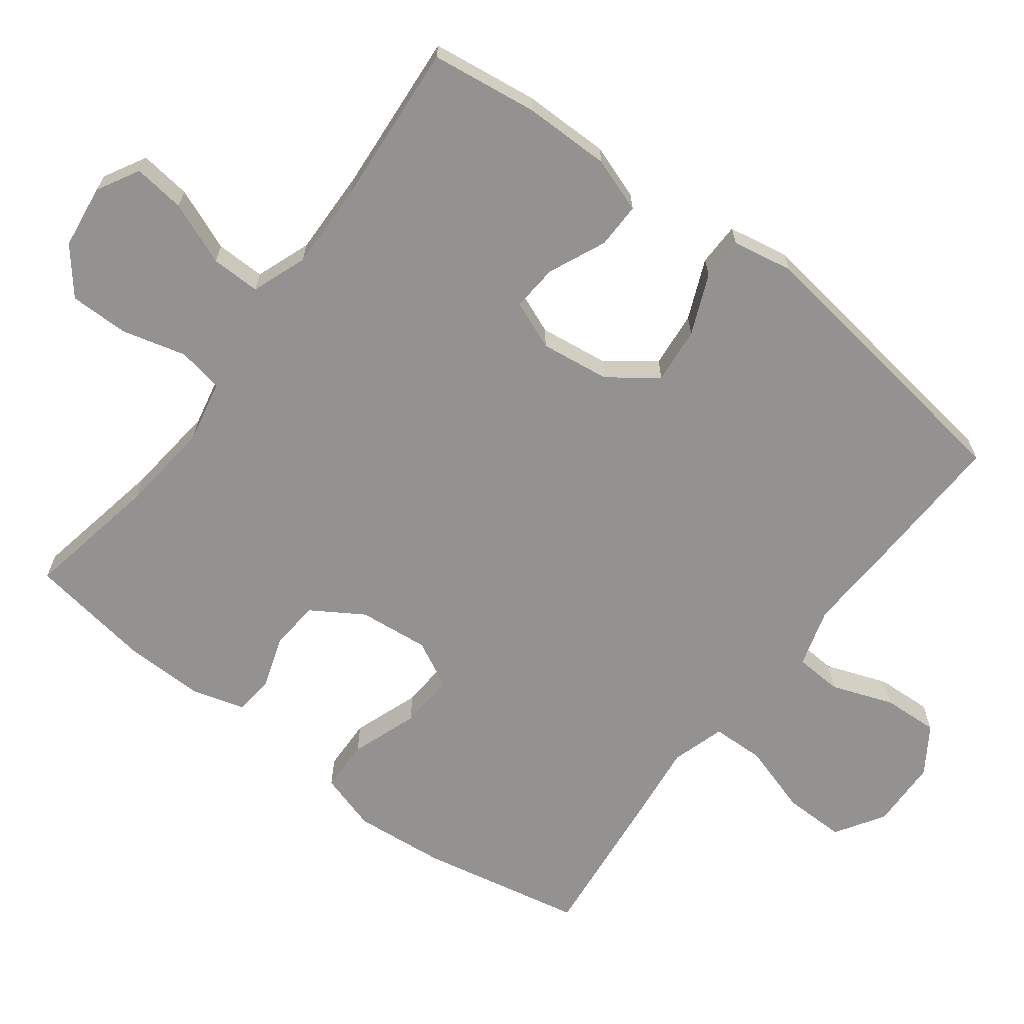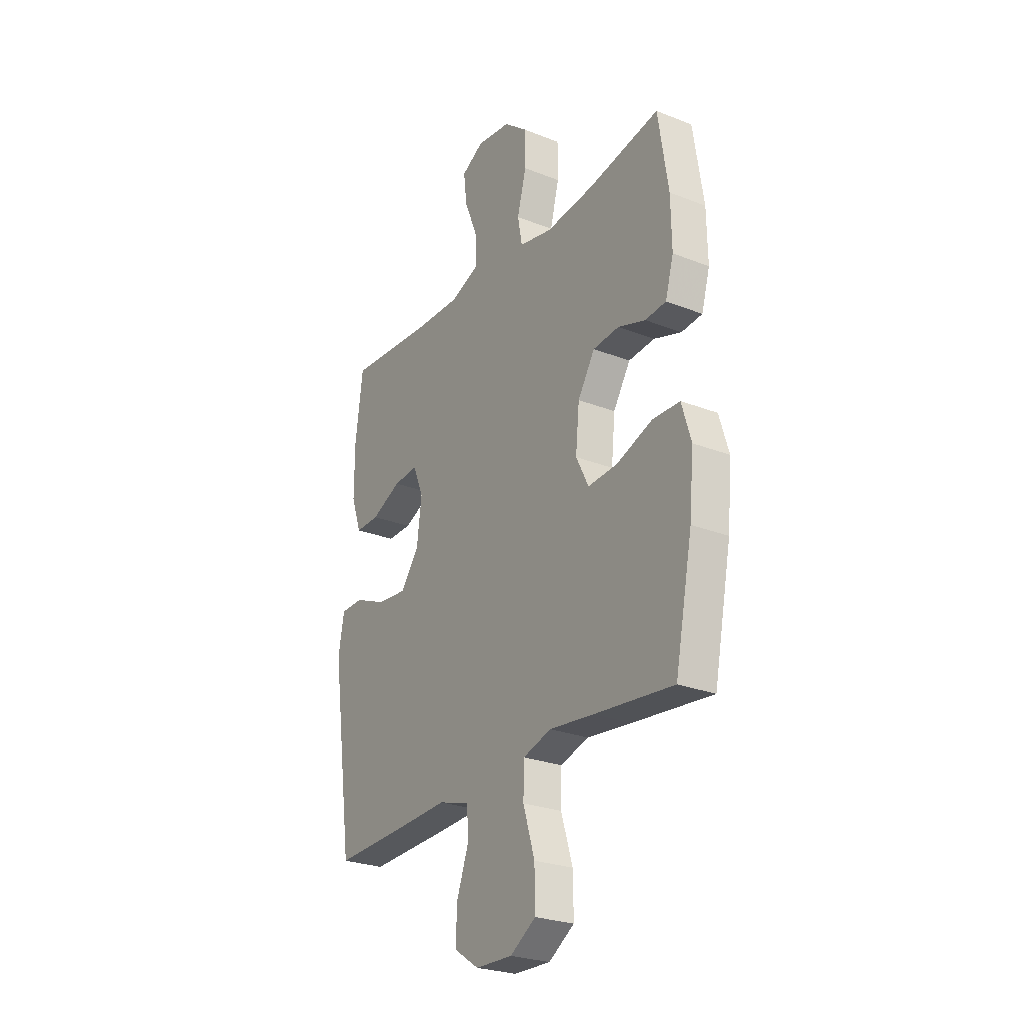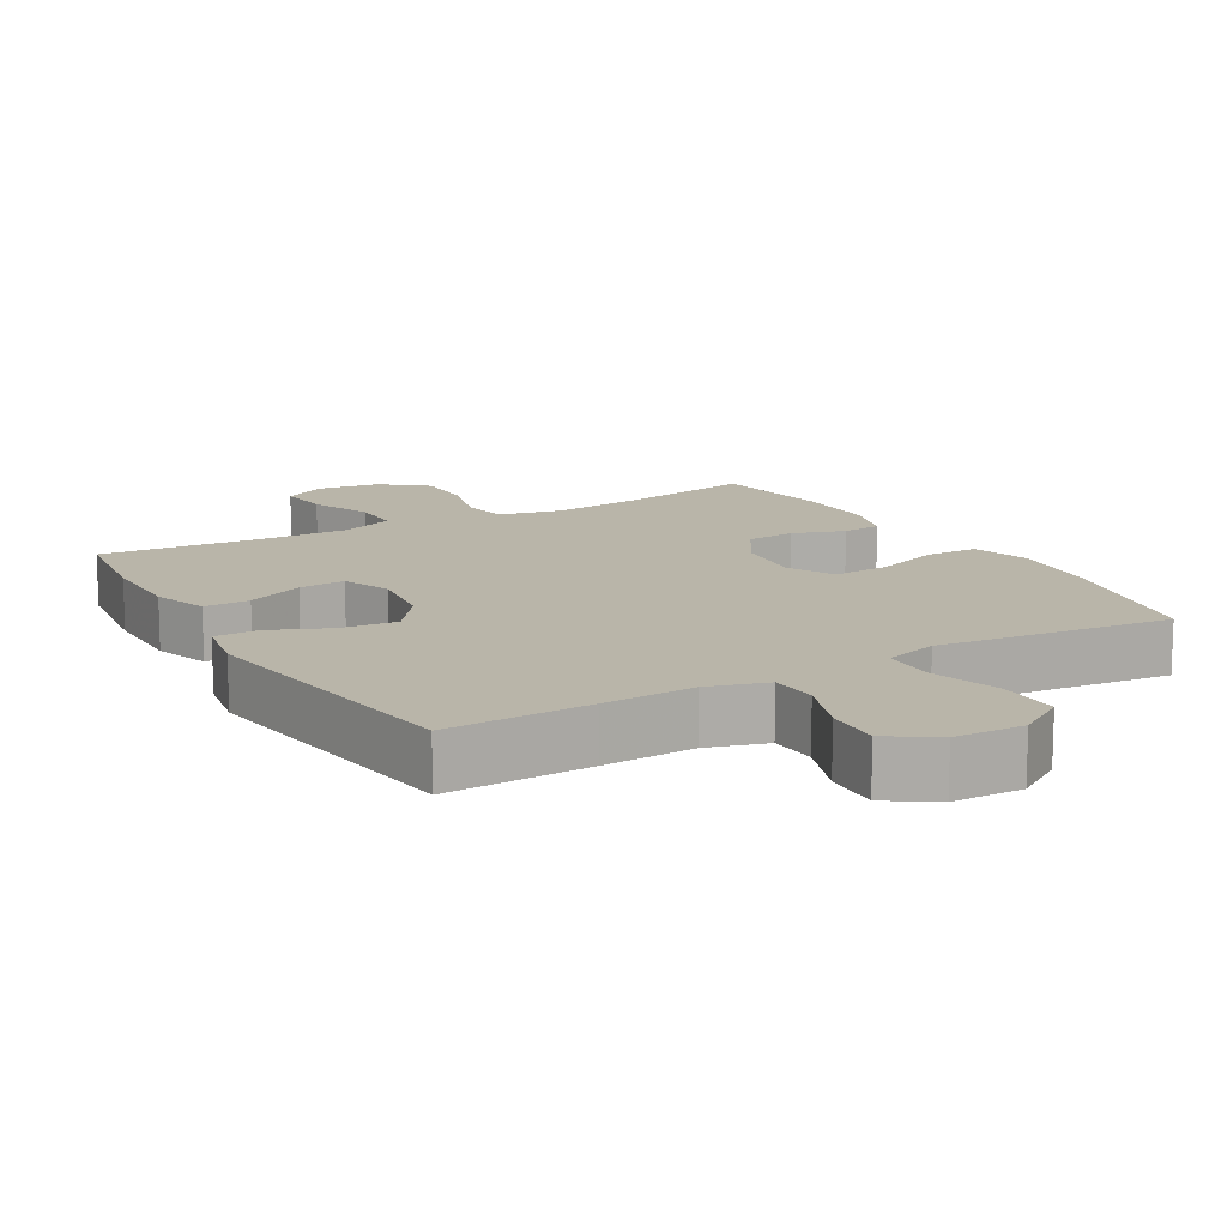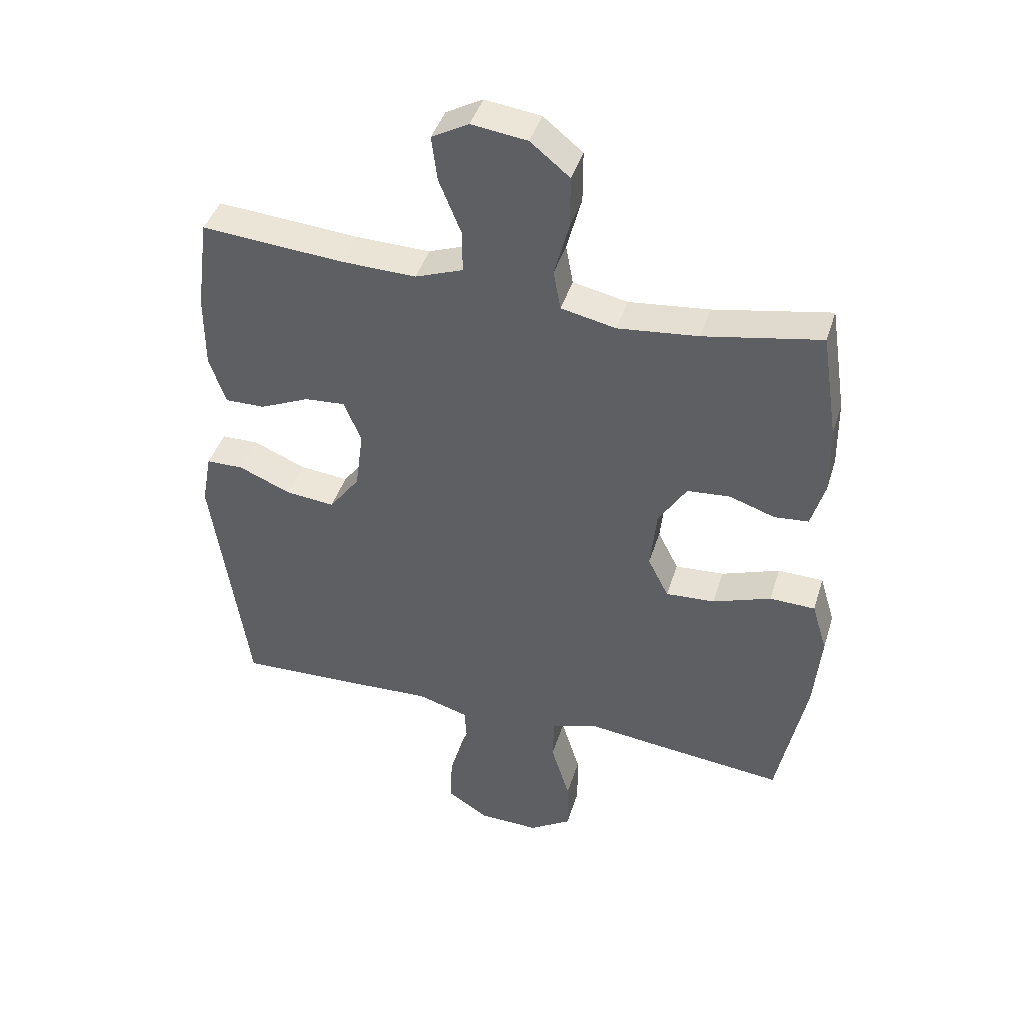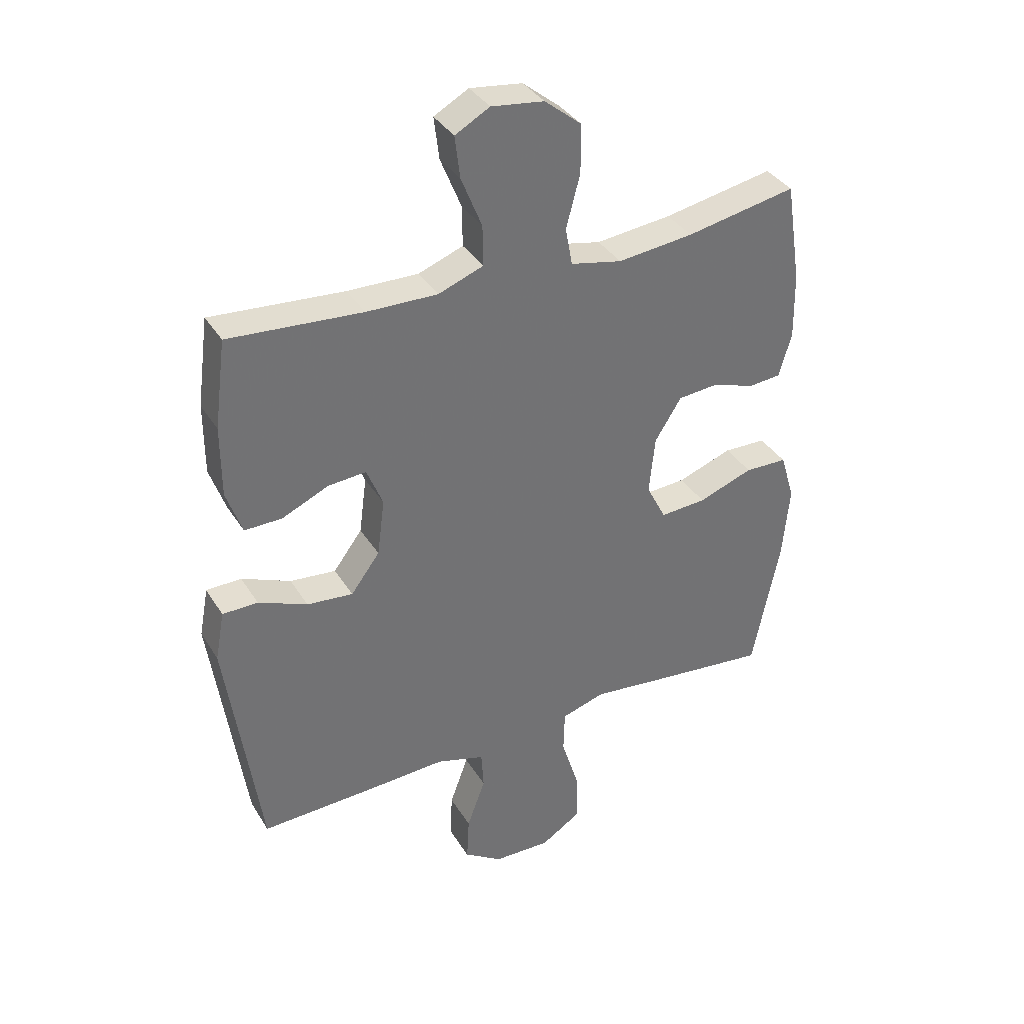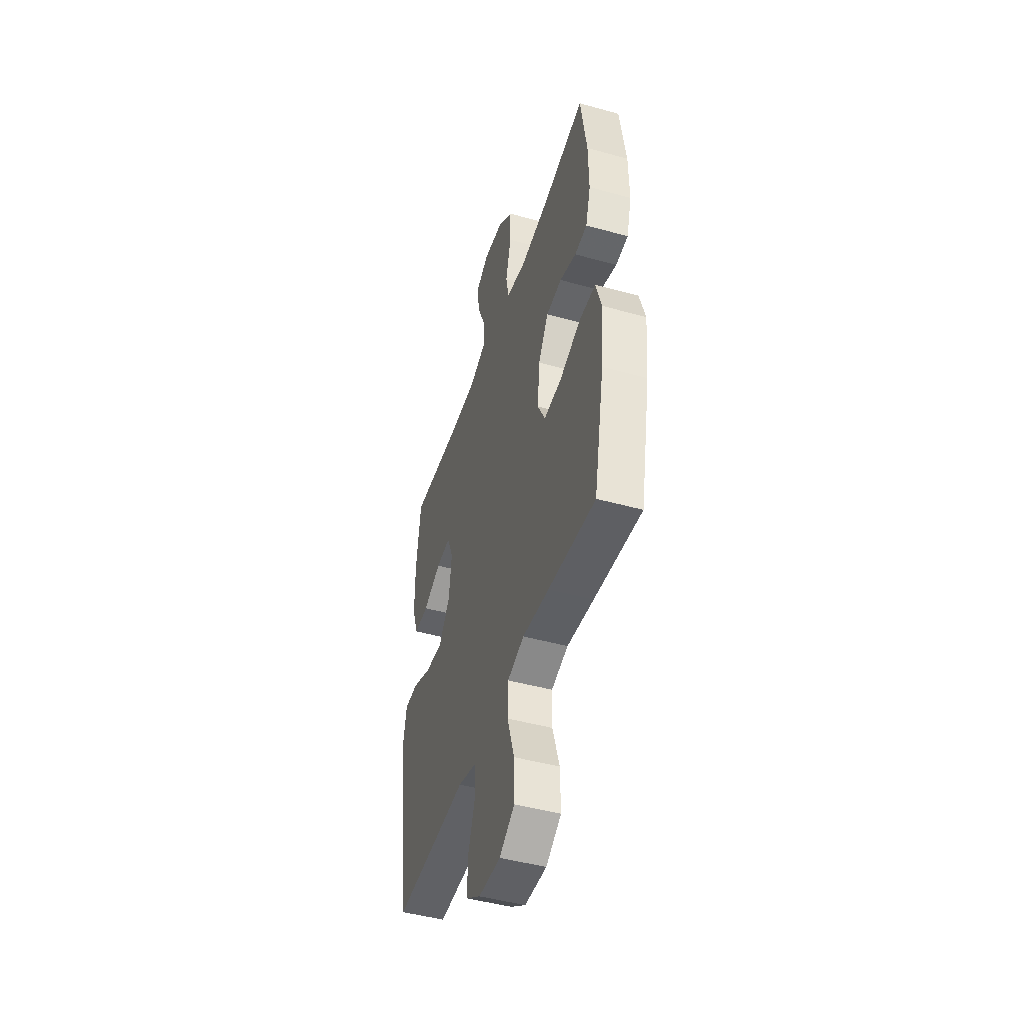
<metadata>
{"format":"obj","ext":"obj","renderer":"f3d","projection":"perspective","resolution":1024,"background":"white","views":[{"elev":-66.4,"azim":52.9,"up":"+Y"},{"elev":-26.1,"azim":-122.0,"up":"+Z"},{"elev":13.4,"azim":150.1,"up":"+Y"},{"elev":42.5,"azim":-163.2,"up":"+Z"},{"elev":36.4,"azim":152.1,"up":"+Z"},{"elev":-46.7,"azim":-107.5,"up":"+Z"}]}
</metadata>
<code>
v -0.5 0.07 -0.5
v -0.547 0.07 -0.267
v -0.559 0.07 -0.138
v -0.534 0.07 -0.055
v -0.46 0.07 -0.053
v -0.365 0.07 -0.087
v -0.285 0.07 -0.092
v -0.251 0.07 -0.025
v -0.261 0.07 0.075
v -0.307 0.07 0.148
v -0.377 0.07 0.154
v -0.451 0.07 0.129
v -0.507 0.07 0.134
v -0.529 0.07 0.21
v -0.527 0.07 0.325
v -0.5 0.07 0.5
v -0.309 0.07 0.464
v -0.178 0.07 0.45
v -0.089 0.07 0.469
v -0.077 0.07 0.534
v -0.101 0.07 0.625
v -0.101 0.07 0.709
v -0.037 0.07 0.761
v 0.054 0.07 0.773
v 0.114 0.07 0.74
v 0.105 0.07 0.667
v 0.069 0.07 0.578
v 0.068 0.07 0.508
v 0.146 0.07 0.479
v 0.269 0.07 0.482
v 0.5 0.07 0.5
v 0.52 0.07 0.348
v 0.52 0.07 0.225
v 0.493 0.07 0.147
v 0.428 0.07 0.148
v 0.347 0.07 0.184
v 0.281 0.07 0.189
v 0.253 0.07 0.12
v 0.266 0.07 0.021
v 0.316 0.07 -0.046
v 0.396 0.07 -0.038
v 0.481 0.07 -0.002
v 0.542 0.07 -0.003
v 0.558 0.07 -0.089
v 0.5 0.07 -0.5
v 0.295 0.07 -0.493
v 0.165 0.07 -0.487
v 0.081 0.07 -0.512
v 0.077 0.07 -0.579
v 0.109 0.07 -0.667
v 0.113 0.07 -0.746
v 0.046 0.07 -0.79
v -0.053 0.07 -0.793
v -0.122 0.07 -0.749
v -0.121 0.07 -0.661
v -0.09 0.07 -0.561
v -0.092 0.07 -0.486
v -0.168 0.07 -0.463
v -0.288 0.07 -0.477
v -0.5 0 -0.5
v -0.547 0 -0.267
v -0.559 0 -0.138
v -0.534 0 -0.055
v -0.46 0 -0.053
v -0.365 0 -0.087
v -0.285 0 -0.092
v -0.251 0 -0.025
v -0.261 0 0.075
v -0.307 0 0.148
v -0.377 0 0.154
v -0.451 0 0.129
v -0.507 0 0.134
v -0.529 0 0.21
v -0.527 0 0.325
v -0.5 0 0.5
v -0.309 0 0.464
v -0.178 0 0.45
v -0.089 0 0.469
v -0.077 0 0.534
v -0.101 0 0.625
v -0.101 0 0.709
v -0.037 0 0.761
v 0.054 0 0.773
v 0.114 0 0.74
v 0.105 0 0.667
v 0.069 0 0.578
v 0.068 0 0.508
v 0.146 0 0.479
v 0.269 0 0.482
v 0.5 0 0.5
v 0.52 0 0.348
v 0.52 0 0.225
v 0.493 0 0.147
v 0.428 0 0.148
v 0.347 0 0.184
v 0.281 0 0.189
v 0.253 0 0.12
v 0.266 0 0.021
v 0.316 0 -0.046
v 0.396 0 -0.038
v 0.481 0 -0.002
v 0.542 0 -0.003
v 0.558 0 -0.089
v 0.5 0 -0.5
v 0.295 0 -0.493
v 0.165 0 -0.487
v 0.081 0 -0.512
v 0.077 0 -0.579
v 0.109 0 -0.667
v 0.113 0 -0.746
v 0.046 0 -0.79
v -0.053 0 -0.793
v -0.122 0 -0.749
v -0.121 0 -0.661
v -0.09 0 -0.561
v -0.092 0 -0.486
v -0.168 0 -0.463
v -0.288 0 -0.477
f 58 59 1 2
f 57 58 2 3
f 53 54 55 56
f 53 56 57
f 52 53 57
f 49 50 51 52
f 48 49 52 57
f 47 48 57 3
f 41 42 43 44
f 40 41 44 45
f 39 40 45 46
f 33 34 35 36
f 33 36 37
f 30 31 32 33
f 29 30 33 37
f 28 29 37 38
f 24 25 26 27
f 24 27 28
f 23 24 28
f 20 21 22 23
f 20 23 28
f 19 20 28 38
f 14 15 16 17
f 14 17 18
f 11 12 13 14
f 10 11 14 18
f 9 10 18 19
f 3 4 5 6
f 3 6 7
f 47 3 7
f 46 47 7 8
f 19 38 39 46
f 8 9 19 46
f 61 60 118 117
f 62 61 117 116
f 115 114 113 112
f 116 115 112
f 116 112 111
f 111 110 109 108
f 116 111 108 107
f 62 116 107 106
f 103 102 101 100
f 104 103 100 99
f 105 104 99 98
f 95 94 93 92
f 96 95 92
f 92 91 90 89
f 96 92 89 88
f 97 96 88 87
f 86 85 84 83
f 87 86 83
f 87 83 82
f 82 81 80 79
f 87 82 79
f 97 87 79 78
f 76 75 74 73
f 77 76 73
f 73 72 71 70
f 77 73 70 69
f 78 77 69 68
f 65 64 63 62
f 66 65 62
f 66 62 106
f 67 66 106 105
f 105 98 97 78
f 105 78 68 67
f 1 60 61 2
f 2 61 62 3
f 3 62 63 4
f 4 63 64 5
f 5 64 65 6
f 6 65 66 7
f 7 66 67 8
f 8 67 68 9
f 9 68 69 10
f 10 69 70 11
f 11 70 71 12
f 12 71 72 13
f 13 72 73 14
f 14 73 74 15
f 15 74 75 16
f 16 75 76 17
f 17 76 77 18
f 18 77 78 19
f 19 78 79 20
f 20 79 80 21
f 21 80 81 22
f 22 81 82 23
f 23 82 83 24
f 24 83 84 25
f 25 84 85 26
f 26 85 86 27
f 27 86 87 28
f 28 87 88 29
f 29 88 89 30
f 30 89 90 31
f 31 90 91 32
f 32 91 92 33
f 33 92 93 34
f 34 93 94 35
f 35 94 95 36
f 36 95 96 37
f 37 96 97 38
f 38 97 98 39
f 39 98 99 40
f 40 99 100 41
f 41 100 101 42
f 42 101 102 43
f 43 102 103 44
f 44 103 104 45
f 45 104 105 46
f 46 105 106 47
f 47 106 107 48
f 48 107 108 49
f 49 108 109 50
f 50 109 110 51
f 51 110 111 52
f 52 111 112 53
f 53 112 113 54
f 54 113 114 55
f 55 114 115 56
f 56 115 116 57
f 57 116 117 58
f 58 117 118 59
f 59 118 60 1

</code>
